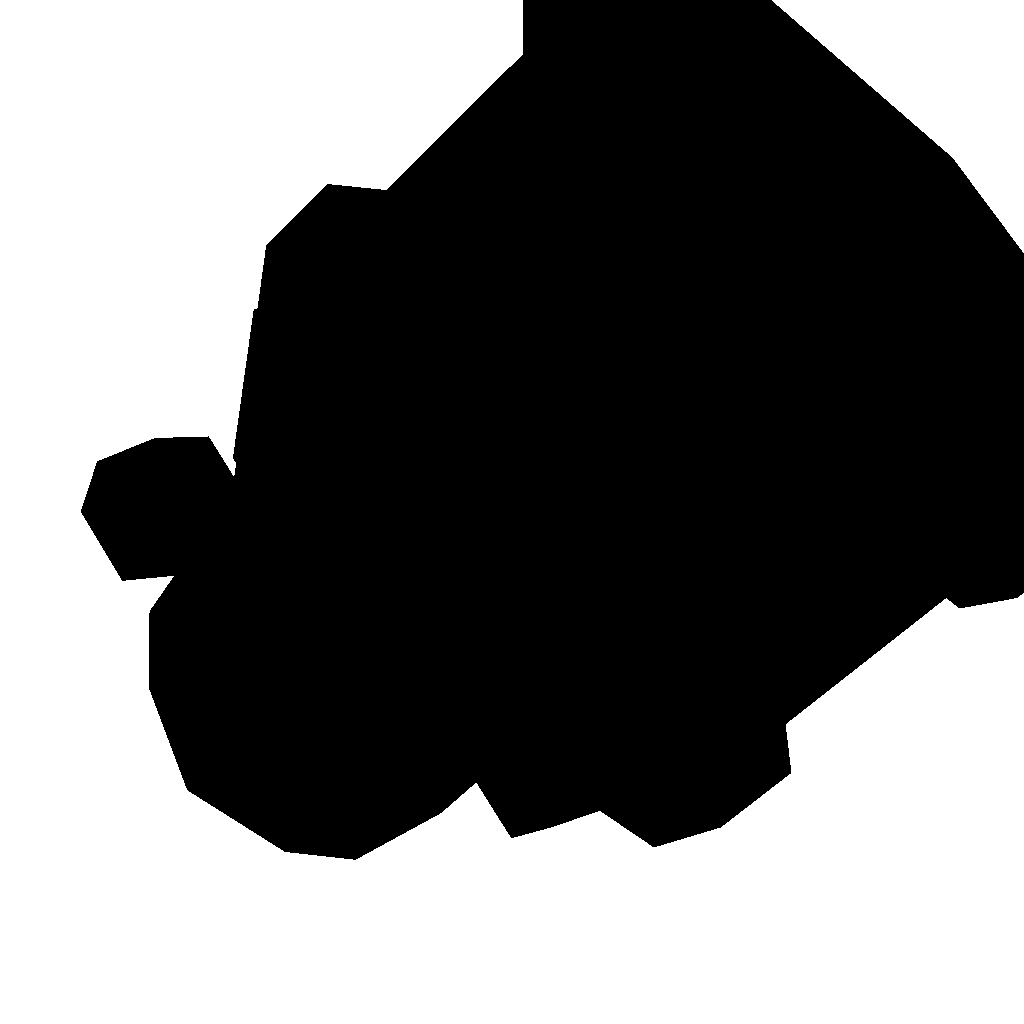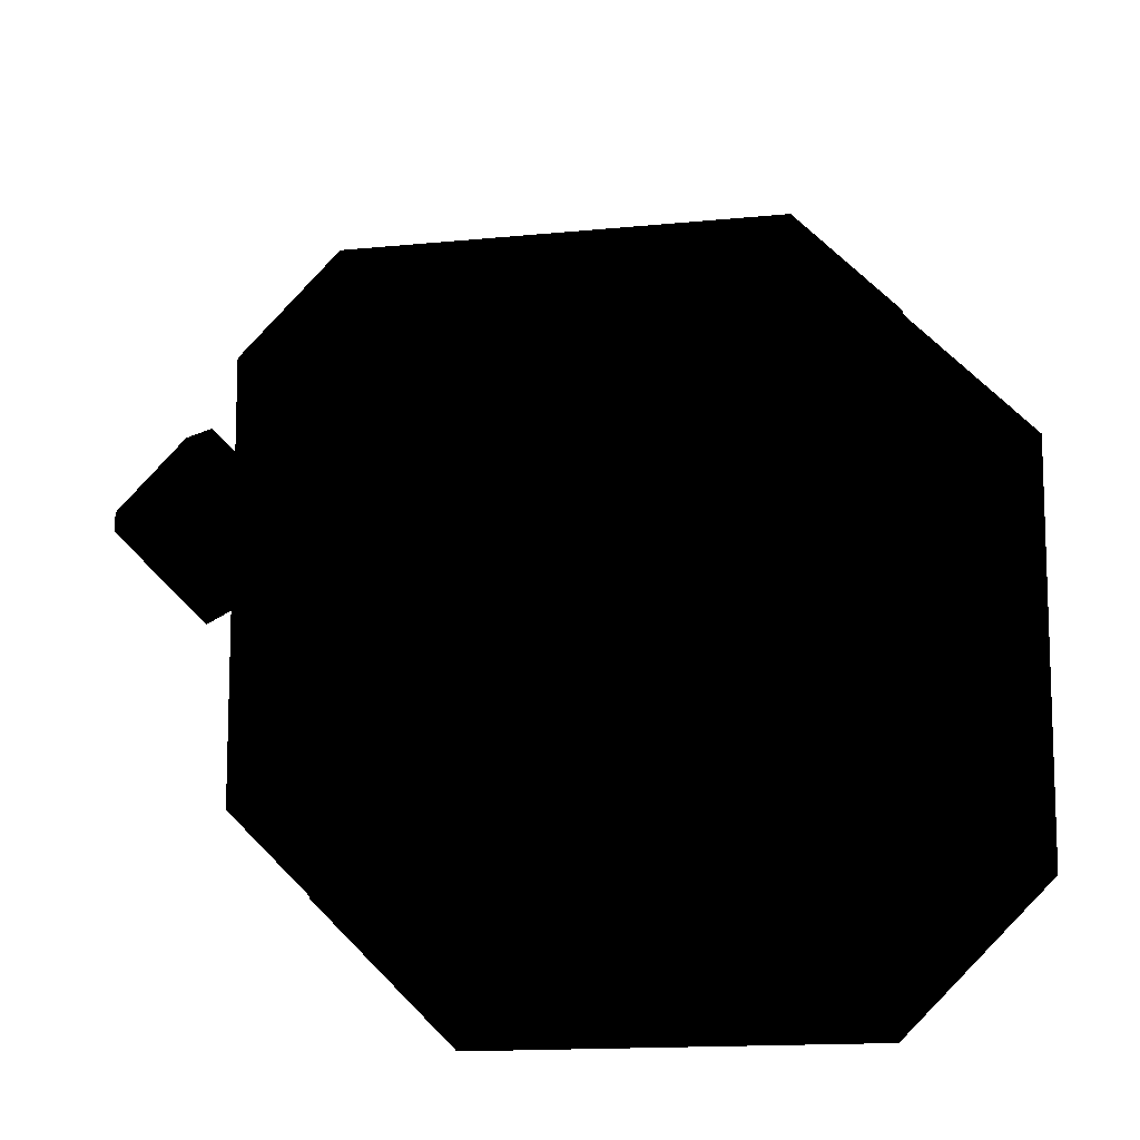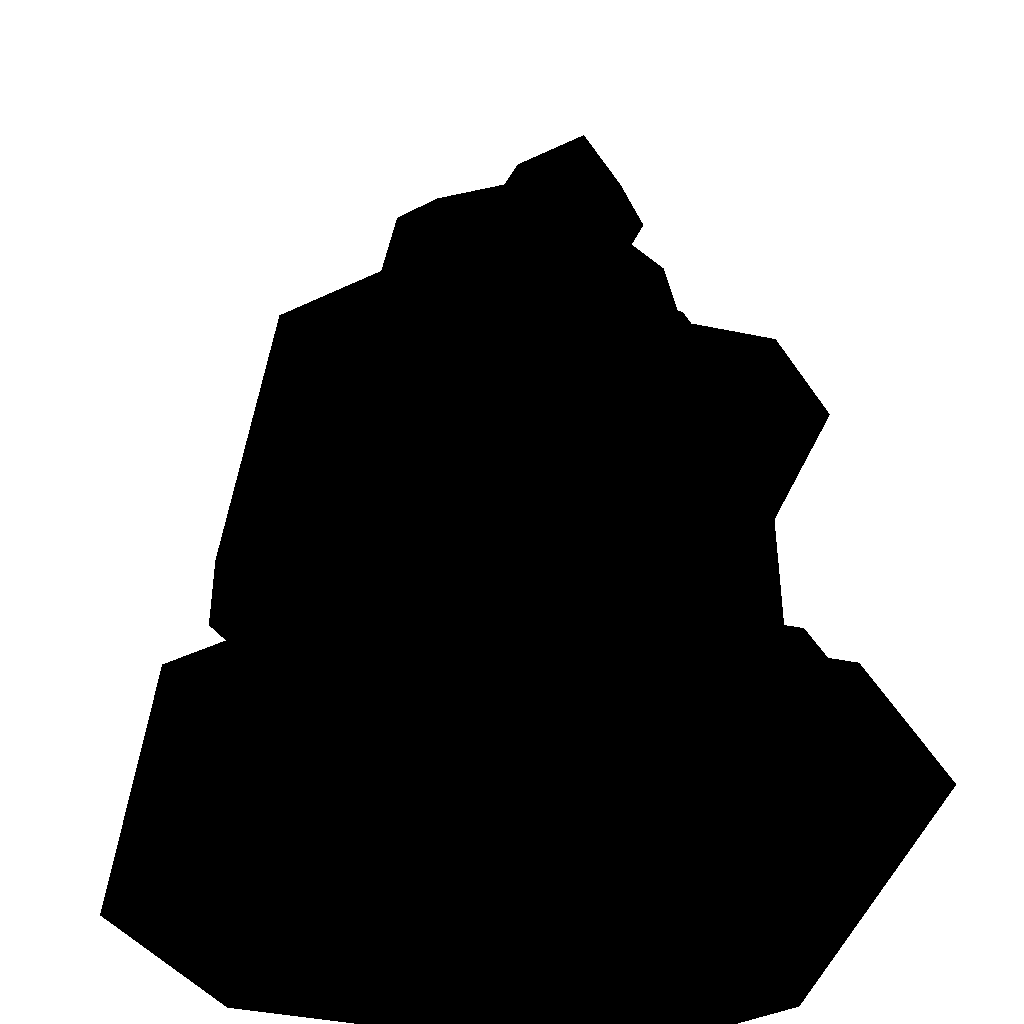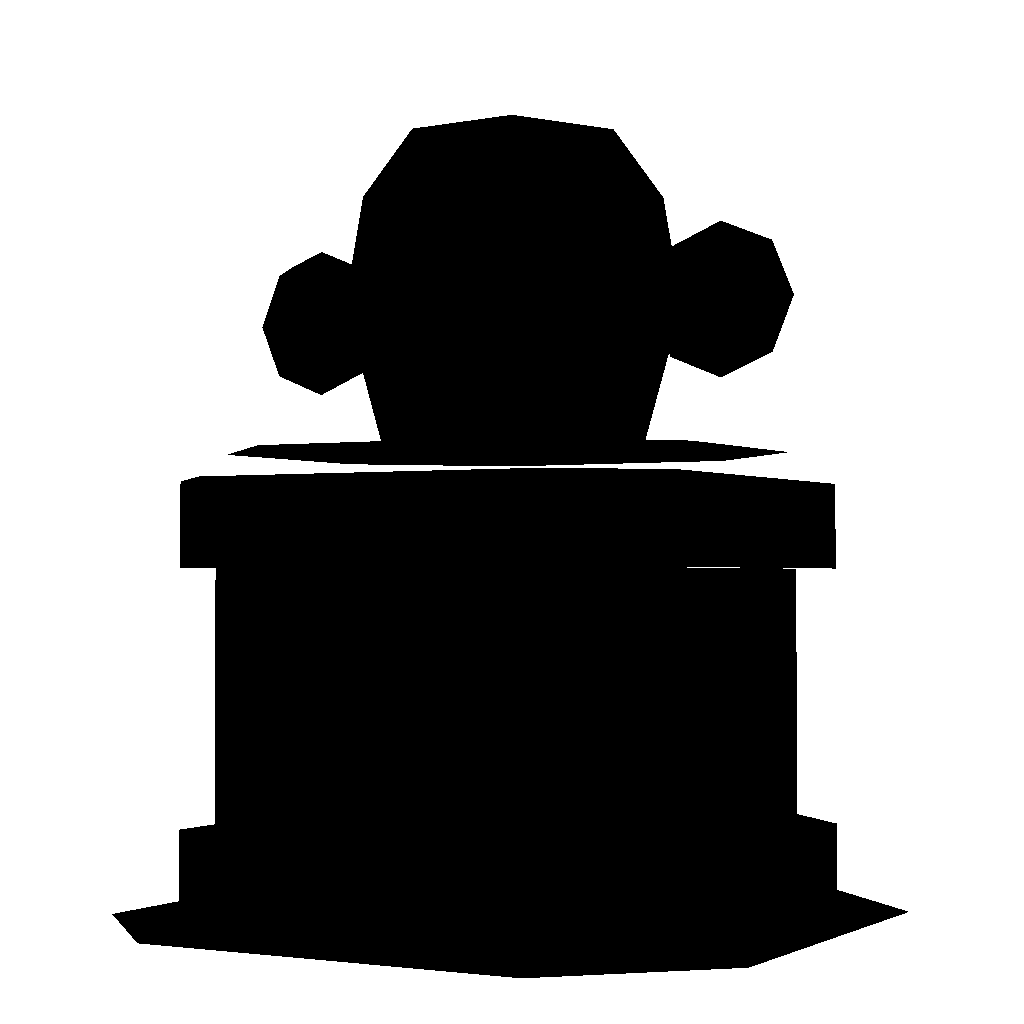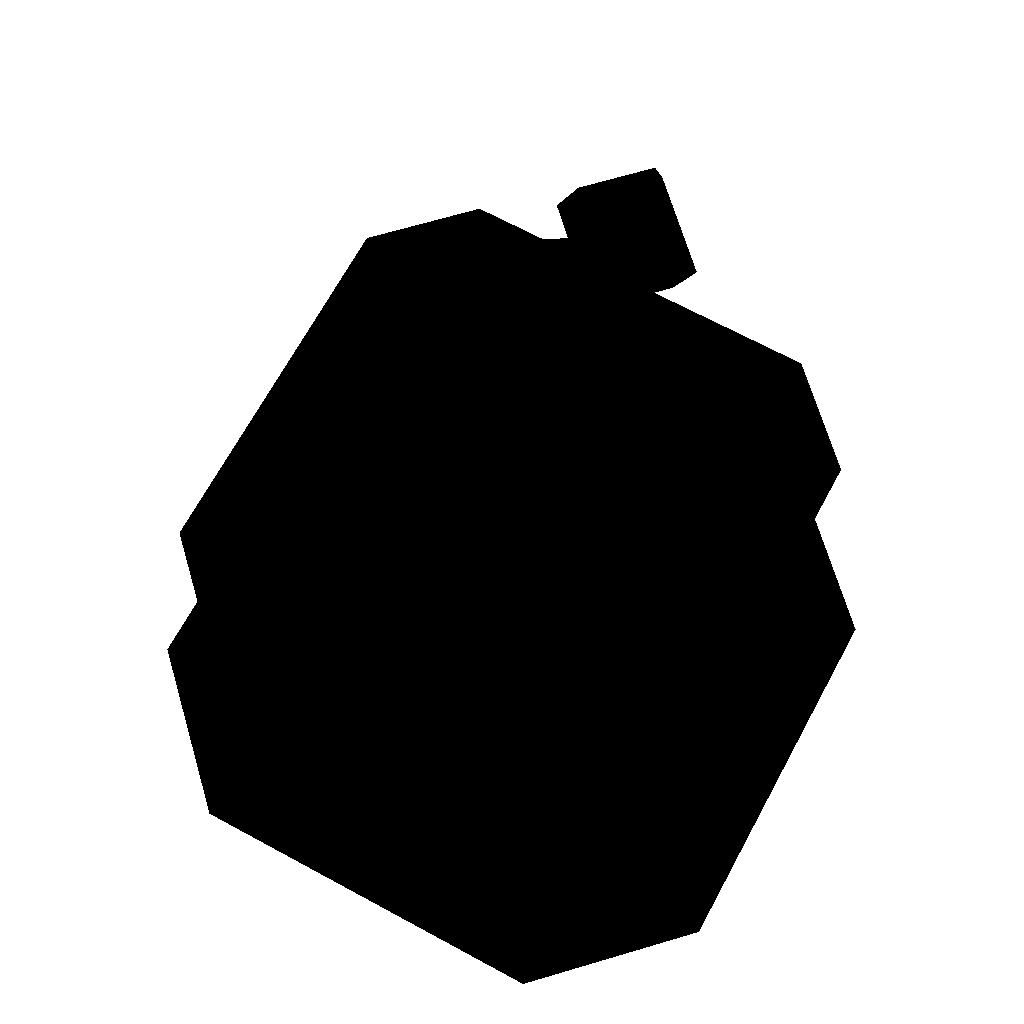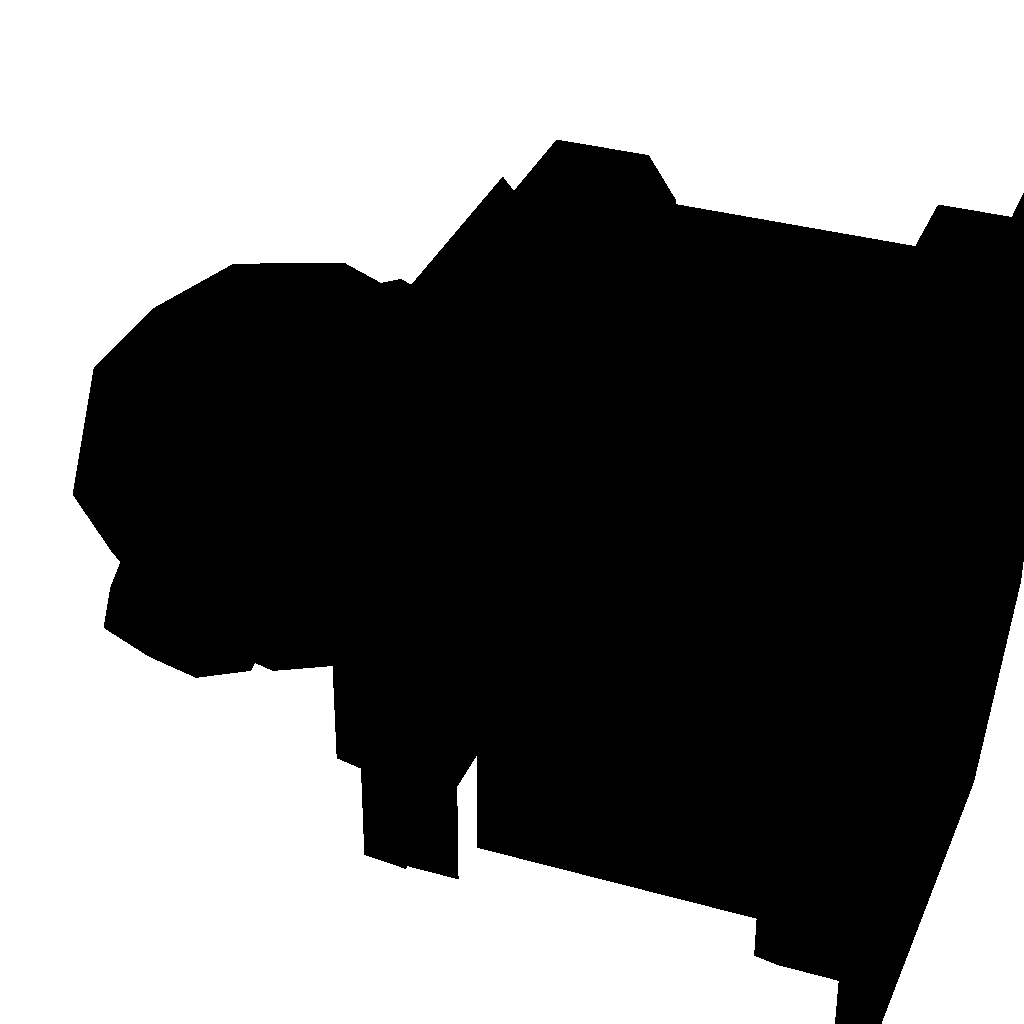
<metadata>
{"format":"obj","ext":"obj","renderer":"f3d","projection":"perspective","resolution":1024,"background":"white","views":[{"elev":-53.4,"azim":-42.1,"up":"+Z"},{"elev":-13.4,"azim":-166.6,"up":"+Z"},{"elev":-40.4,"azim":75.5,"up":"+Y"},{"elev":-1.6,"azim":29.1,"up":"+Y"},{"elev":68.4,"azim":118.5,"up":"+Y"},{"elev":33.9,"azim":-69.0,"up":"+Z"}]}
</metadata>
<code>
o polygon0
g polygon0
v 0 0.25 -1.25
v 1.25 0.25 -1.25
v 1.25 0.25 -4.75
v 0 0.25 -4.75
v 1.25 0.25 0
v 4.75 0.25 0
v 4.75 0.25 -1.25
v 1.25 0.25 -1.25
v 1.25 0.25 -1.25
v 4.75 0.25 -1.25
v 4.75 0.25 -4.75
v 1.25 0.25 -4.75
v 1.25 0.25 -4.75
v 4.75 0.25 -4.75
v 4.75 0.25 -6
v 1.25 0.25 -6
v 4.75 0.25 -1.25
v 6 0.25 -1.25
v 6 0.25 -4.75
v 4.75 0.25 -4.75
v 0 0.25 -1.25
v 1.25 0.25 0
v 1.25 0.25 -1.25
v 0 0.25 -4.75
v 1.25 0.25 -4.75
v 1.25 0.25 -6
v 4.75 0.25 0
v 6 0.25 -1.25
v 4.75 0.25 -1.25
v 4.75 0.25 -4.75
v 6 0.25 -4.75
v 4.75 0.25 -6
v 0.75 4.25 -1.875
v 1.875 4.25 -0.75
v 3 4.25 -2.875
v 0.75 4.25 -1.875
v 3 4.25 -2.875
v 0.75 4.25 -3.875
v 0.75 4.25 -3.875
v 3 4.25 -2.875
v 1.875 4.25 -5
v 1.875 4.25 -0.75
v 4.125 4.25 -0.75
v 3 4.25 -2.875
v 3 4.25 -2.875
v 4.125 4.25 -5
v 1.875 4.25 -5
v 4.125 4.25 -0.75
v 5.25 4.25 -1.875
v 3 4.25 -2.875
v 3 4.25 -2.875
v 5.25 4.25 -1.875
v 5.25 4.25 -3.875
v 3 4.25 -2.875
v 5.25 4.25 -3.875
v 4.125 4.25 -5
f 1 2 3
f 3 4 1
f 5 6 7
f 7 8 5
f 9 10 11
f 11 12 9
f 13 14 15
f 15 16 13
f 17 18 19
f 19 20 17
f 21 22 23
f 24 25 26
f 27 28 29
f 30 31 32
f 33 34 35
f 36 37 38
f 39 40 41
f 42 43 44
f 45 46 47
f 48 49 50
f 51 52 53
f 54 55 56
o polygon1
g polygon1
v 3.735 6.392 -4.274
v 3.499 7.019 -3.864
v 4.471 6.392 -3
v 3.997 7.019 -3
v 3.735 6.392 -1.726
v 3.499 7.019 -2.136
v 2.265 6.392 -1.726
v 2.501 7.019 -2.136
v 1.529 6.392 -3
v 2.003 7.019 -3
v 2.265 6.392 -4.274
v 2.501 7.019 -3.864
v 3.735 6.392 -4.274
v 3.499 7.019 -3.864
v 4.534 5.034 -3
v 4.341 5.5 -3
v 5 5.034 -3.466
v 5 5.5 -3.659
v 5.466 5.034 -3
v 5.659 5.5 -3
v 5 5.034 -2.534
v 5 5.5 -2.341
v 4.534 5.034 -3
v 4.341 5.5 -3
v 1.466 5.966 -3
v 1 5.966 -2.534
v 1.659 5.5 -3
v 1 5.5 -2.341
v 1.466 5.034 -3
v 1 5.034 -2.534
v 1 5.966 -3.466
v 1.466 5.966 -3
v 1 5.5 -3.659
v 1.659 5.5 -3
v 1 5.034 -3.466
v 1.466 5.034 -3
v 1 5.5 -3.659
v 1 5.034 -3.466
v 0.3413 5.5 -3
v 0.5342 5.034 -3
v 1 5.5 -2.341
v 1 5.034 -2.534
v 5 5.5 -2.341
v 5 5.966 -2.534
v 4.341 5.5 -3
v 4.534 5.966 -3
v 5 5.5 -3.659
v 5 5.966 -3.466
v 3.735 6.392 -1.726
v 2.265 6.392 -1.726
v 3.82 5.462 -1.58
v 2.18 5.462 -1.58
v 3.635 4.25 -1.899
v 2.365 4.25 -1.899
v 2.265 6.392 -4.274
v 3.735 6.392 -4.274
v 2.18 5.462 -4.42
v 3.82 5.462 -4.42
v 2.365 4.25 -4.101
v 3.635 4.25 -4.101
v 3.635 4.25 -4.101
v 3.82 5.462 -4.42
v 4.271 4.25 -3
v 4.64 5.462 -3
v 3.635 4.25 -1.899
v 3.82 5.462 -1.58
v 2.365 4.25 -1.899
v 2.18 5.462 -1.58
v 1.729 4.25 -3
v 1.36 5.462 -3
v 2.365 4.25 -4.101
v 2.18 5.462 -4.42
v 5.659 5.5 -3
v 5 5.5 -3.659
v 5.466 5.966 -3
v 5 5.966 -3.466
v 5 6.159 -3
v 4.534 5.966 -3
v 5 5.966 -2.534
v 1 5.5 -3.659
v 0.5342 5.966 -3
v 1 5.966 -3.466
v 1 6.159 -3
v 1.466 5.966 -3
v 1 5.966 -2.534
v 3.735 6.392 -1.726
v 3.82 5.462 -1.58
v 4.471 6.392 -3
v 4.64 5.462 -3
v 3.82 5.462 -4.42
v 2.265 6.392 -4.274
v 2.18 5.462 -4.42
v 1.529 6.392 -3
v 1.36 5.462 -3
v 2.18 5.462 -1.58
v 0.5342 5.034 -3
v 1 5.034 -3.466
v 1 4.841 -3
v 1.466 5.034 -3
v 1 5.034 -2.534
v 5 5.034 -3.466
v 5.466 5.034 -3
v 5 4.841 -3
v 5 5.034 -2.534
v 4.534 5.034 -3
v 3.499 7.019 -3.864
v 3 7.237 -3
v 3.997 7.019 -3
v 3.499 7.019 -2.136
v 2.501 7.019 -2.136
v 3 7.237 -3
v 2.003 7.019 -3
v 2.501 7.019 -3.864
v 5.659 5.5 -3
v 5.466 5.966 -3
v 5 5.5 -2.341
v 5 5.966 -2.534
v 1 6.159 -3
v 0.5342 5.966 -3
v 1 5.966 -2.534
v 1 5.5 -2.341
v 1 5.5 -3.659
v 0.3413 5.5 -3
v 0.5342 5.966 -3
v 1 5.5 -2.341
v 2.501 7.019 -2.136
v 3.499 7.019 -2.136
v 3 7.237 -3
v 3.499 7.019 -3.864
v 2.501 7.019 -3.864
v 3 7.237 -3
v 1.529 6.392 -3
v 2.18 5.462 -1.58
v 2.265 6.392 -1.726
v 4.471 6.392 -3
v 3.82 5.462 -4.42
v 3.735 6.392 -4.274
v 5 5.966 -2.534
v 5.466 5.966 -3
v 5 6.159 -3
v 0.5342 5.034 -3
v 1 4.841 -3
v 1 5.034 -2.534
v 4.534 5.034 -3
v 5 5.034 -3.466
v 5 4.841 -3
f 57 58 59
f 58 60 59
f 59 60 61
f 60 62 61
f 61 62 63
f 62 64 63
f 63 64 65
f 64 66 65
f 65 66 67
f 66 68 67
f 67 68 69
f 68 70 69
f 71 72 73
f 72 74 73
f 73 74 75
f 74 76 75
f 75 76 77
f 76 78 77
f 77 78 79
f 78 80 79
f 81 82 83
f 82 84 83
f 83 84 85
f 84 86 85
f 87 88 89
f 88 90 89
f 89 90 91
f 90 92 91
f 93 94 95
f 94 96 95
f 95 96 97
f 96 98 97
f 99 100 101
f 100 102 101
f 101 102 103
f 102 104 103
f 105 106 107
f 106 108 107
f 107 108 109
f 108 110 109
f 111 112 113
f 112 114 113
f 113 114 115
f 114 116 115
f 117 118 119
f 118 120 119
f 119 120 121
f 120 122 121
f 123 124 125
f 124 126 125
f 125 126 127
f 126 128 127
f 129 130 131
f 130 132 131
f 131 132 133
f 132 134 133
f 133 134 135
f 136 137 138
f 137 139 138
f 138 139 140
f 139 141 140
f 142 143 144
f 143 145 144
f 144 145 146
f 147 148 149
f 148 150 149
f 149 150 151
f 152 153 154
f 153 155 154
f 154 155 156
f 157 158 159
f 158 160 159
f 159 160 161
f 162 163 164
f 163 165 164
f 166 167 168
f 167 169 168
f 170 171 172
f 171 173 172
f 174 175 176
f 175 177 176
f 178 179 180
f 179 181 180
f 182 183 184
f 185 186 187
f 188 189 190
f 191 192 193
f 194 195 196
f 197 198 199
f 200 201 202
o polygon2
g polygon2
v 4.243 1.276 -1
v 4.625 1 -1
v 4.243 2.964 -1
v 4.625 3.25 -1
v 1.743 2.964 -1
v 1.375 3.25 -1
v 1.743 1.276 -1
v 1.375 1 -1
v 4.243 1.276 -1
v 4.625 1 -1
v 1 1 -1.375
v 0.625 1 -1.375
v 1.375 1 -1
v 1.375 1 -0.625
v 4.625 1 -1
v 4.625 1 -0.625
v 5 1 -1.375
v 5.375 1 -1.375
v 0.625 4 -4.625
v 0.625 4 -1.375
v 1.375 4 -5.375
v 1.812 4 -2.188
v 2.188 4 -4.188
v 3 4 -3
v 5.375 4 -1.375
v 5.375 4 -4.625
v 4.625 4 -0.625
v 4.188 4 -3.812
v 3.812 4 -1.812
v 3 4 -3
v 4.625 4 -5.375
v 1.375 4 -5.375
v 5.375 4 -4.625
v 4.188 4 -3.812
v 1.375 4 -5.375
v 2.188 4 -4.188
v 4.188 4 -3.812
v 3 4 -3
v 4.625 4 -0.625
v 3.812 4 -1.812
v 1.375 4 -0.625
v 0.625 4 -1.375
v 0.625 4 -1.375
v 3.812 4 -1.812
v 1.812 4 -2.188
v 3 4 -3
v 0.625 1 -4.625
v 1 1 -4.625
v 1.375 1 -5
v 1.375 1 -5.375
v 5.375 1 -4.625
v 5.375 0.25 -4.625
v 4.625 0.25 -5.375
v 4.625 1 -5.375
v 1.375 1 -5.375
v 1.375 1 -5
v 4.625 1 -5
v 4.625 1 -5.375
v 5.375 1 -4.625
v 4.625 1 -5.375
v 4.625 1 -5
v 5 1 -4.625
v 0.625 1 -4.625
v 1.375 1 -5.375
v 1.375 0.25 -5.375
v 0.625 0.25 -4.625
v 5.375 0.25 -1.375
v 5.375 0.25 -4.625
v 5.375 1 -4.625
v 5.375 1 -1.375
v 5.375 3.25 -1.375
v 5.375 3.25 -4.625
v 5.375 4 -4.625
v 5.375 4 -1.375
v 5 1 -4.625
v 5 3.25 -4.625
v 5 3.25 -1.375
v 5 1 -1.375
v 4.625 0.25 -0.625
v 4.625 1 -0.625
v 1.375 1 -0.625
v 1.375 0.25 -0.625
v 5.375 1 -1.375
v 4.625 1 -0.625
v 4.625 0.25 -0.625
v 5.375 0.25 -1.375
v 0.625 1 -1.375
v 0.625 0.25 -1.375
v 1.375 0.25 -0.625
v 1.375 1 -0.625
v 0.625 1 -1.375
v 1 1 -1.375
v 1 1 -4.625
v 0.625 1 -4.625
v 0.625 0.25 -4.625
v 0.625 0.25 -1.375
v 0.625 1 -1.375
v 0.625 1 -4.625
v 5.375 3.25 -1.375
v 5.375 4 -1.375
v 4.625 4 -0.625
v 4.625 3.25 -0.625
v 4.625 3.25 -0.625
v 4.625 4 -0.625
v 1.375 4 -0.625
v 1.375 3.25 -0.625
v 0.625 3.25 -1.375
v 1.375 3.25 -0.625
v 1.375 4 -0.625
v 0.625 4 -1.375
v 5 3.25 -1.375
v 4.625 3.25 -1
v 4.625 1 -1
v 5 1 -1.375
v 1 1 -1.375
v 1.375 1 -1
v 1.375 3.25 -1
v 1 3.25 -1.375
v 0.625 3.25 -1.375
v 0.625 4 -1.375
v 0.625 4 -4.625
v 0.625 3.25 -4.625
v 1 1 -1.375
v 1 3.25 -1.375
v 1 3.25 -4.625
v 1 1 -4.625
v 5 1 -4.625
v 5 1 -1.375
v 5.375 1 -1.375
v 5.375 1 -4.625
f 203 204 205
f 204 206 205
f 205 206 207
f 206 208 207
f 207 208 209
f 208 210 209
f 209 210 211
f 210 212 211
f 213 214 215
f 214 216 215
f 215 216 217
f 216 218 217
f 217 218 219
f 218 220 219
f 221 222 223
f 222 224 223
f 223 224 225
f 224 226 225
f 227 228 229
f 228 230 229
f 229 230 231
f 230 232 231
f 233 234 235
f 234 236 235
f 237 238 239
f 238 240 239
f 241 242 243
f 242 244 243
f 245 246 247
f 246 248 247
f 249 250 251
f 251 252 249
f 253 254 255
f 255 256 253
f 257 258 259
f 259 260 257
f 261 262 263
f 263 264 261
f 265 266 267
f 267 268 265
f 269 270 271
f 271 272 269
f 273 274 275
f 275 276 273
f 277 278 279
f 279 280 277
f 281 282 283
f 283 284 281
f 285 286 287
f 287 288 285
f 289 290 291
f 291 292 289
f 293 294 295
f 295 296 293
f 297 298 299
f 299 300 297
f 301 302 303
f 303 304 301
f 305 306 307
f 307 308 305
f 309 310 311
f 311 312 309
f 313 314 315
f 315 316 313
f 317 318 319
f 319 320 317
f 321 322 323
f 323 324 321
f 325 326 327
f 327 328 325
f 329 330 331
f 331 332 329
o polygon3
g polygon3
v 1.743 2.964 -1
v 1.743 1.276 -1
v 4.243 1.276 -1
v 4.243 2.964 -1
f 333 334 335
f 335 336 333

</code>
